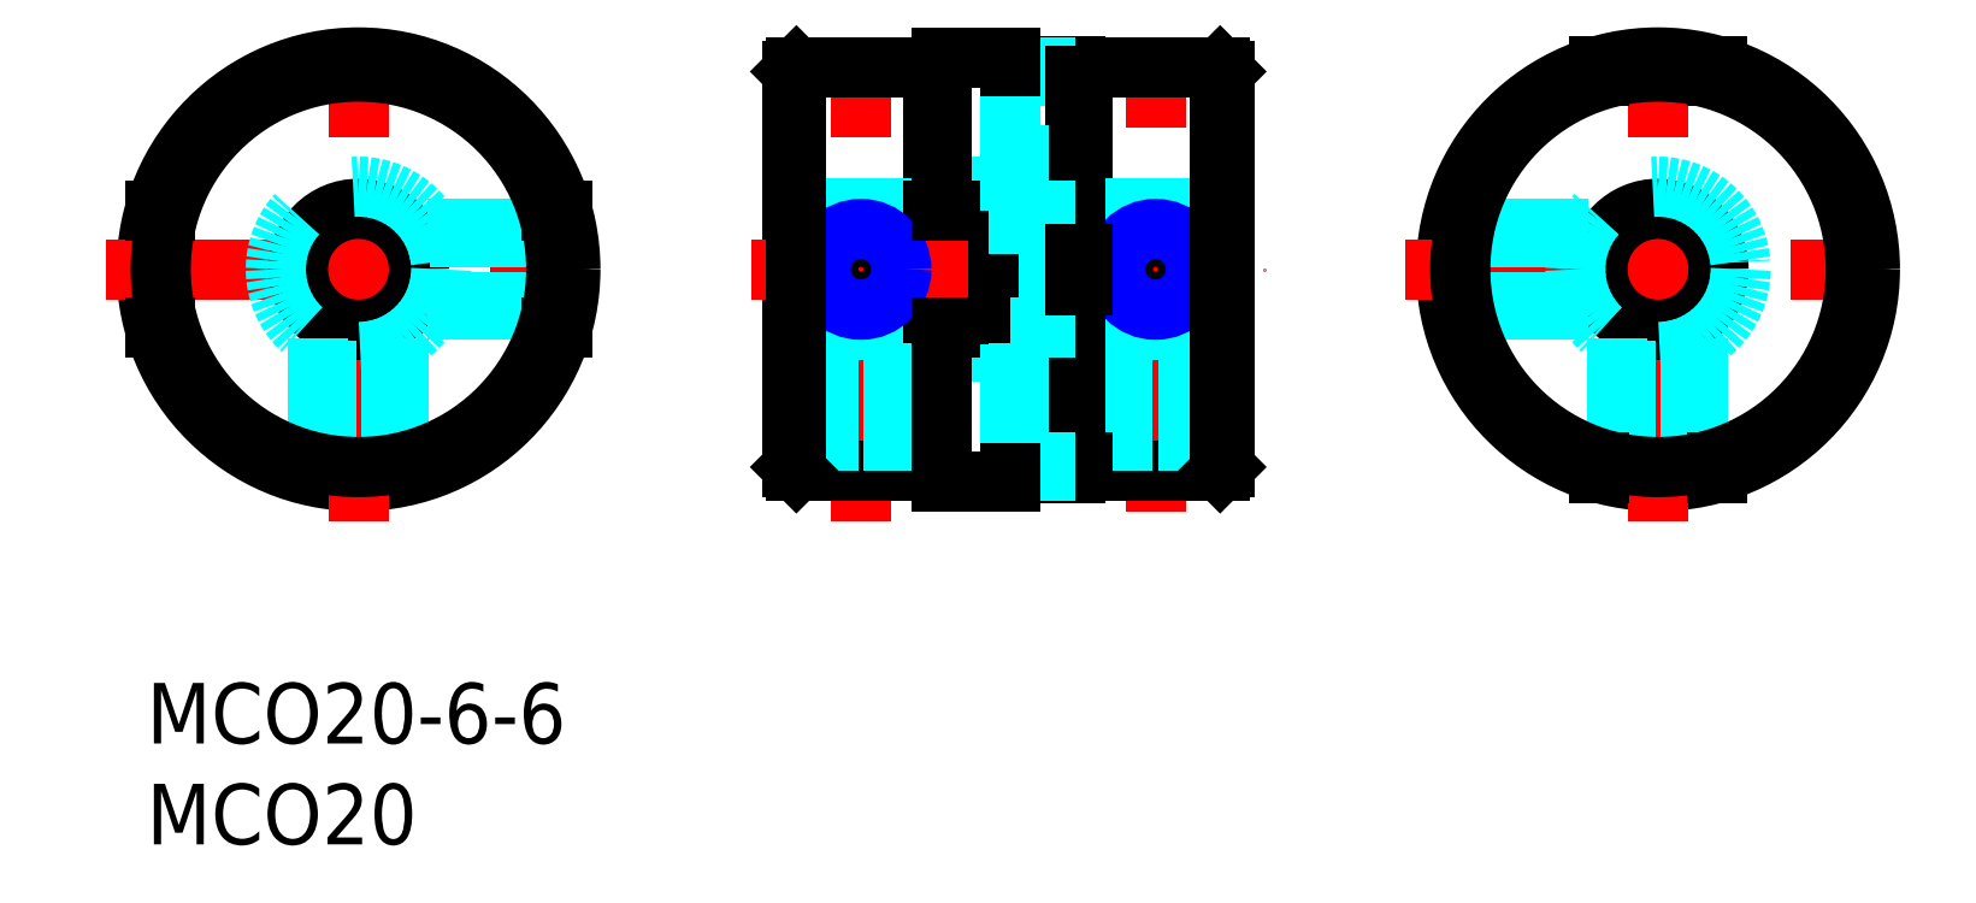
<metadata>
{"format":"dxf","ext":"dxf","renderer":"ezdxf+matplotlib","layout":"modelspace","background":"white","min_lineweight":24,"dpi":150}
</metadata>
<code>
0
SECTION
2
ENTITIES
0
INSERT
8
MSM_CONTINUOUS
2
*U12
10
0
20
0
30
0
0
INSERT
8
MSM_CONTINUOUS
2
*U13
10
0
20
0
30
0
0
LINE
8
MSM_CONTINUOUS
10
46.4
20
10.93
30
0
11
46.4
21
30.07
31
0
0
LINE
8
MSM_CONTINUOUS
10
32
20
10.7
30
0
11
32
21
30.3
31
0
0
LINE
8
MSM_CONTINUOUS
10
39
20
23.4
30
0
11
39
21
30.5
31
0
0
LINE
8
MSM_CONTINUOUS
10
53.4
20
10.7
30
0
11
53.4
21
30.3
31
0
0
LINE
8
MSM_CONTINUOUS
10
39.4
20
10
30
0
11
42.8
21
10
31
0
0
LINE
8
MSM_DASHED
10
42.8
20
24.6
30
0
11
39.4
21
24.6
31
0
0
LINE
8
MSM_DASHED
10
39.4
20
16.4
30
0
11
42.8
21
16.4
31
0
0
LINE
8
MSM_CENTER
10
30
20
20.5
30
0
11
55.4
21
20.5
31
0
0
LINE
8
MSM_CONTINUOUS
10
39
20
10.5
30
0
11
39
21
17.6
31
0
0
LINE
8
MSM_CENTER
10
35.4
20
8
30
0
11
35.4
21
32.5
31
0
0
LINE
8
MSM_CONTINUOUS
10
39
20
10.5
30
0
11
32.2
21
10.5
31
0
0
LINE
8
MSM_DASHED
10
32
20
23.5
30
0
11
39
21
23.5
31
0
0
LINE
8
MSM_DASHED
10
32
20
17.5
30
0
11
39
21
17.5
31
0
0
LINE
8
MSM_CONTINUOUS
10
42.2
20
17.6
30
0
11
42.2
21
23.4
31
0
0
LINE
8
MSM_CONTINUOUS
10
39
20
17.6
30
0
11
42.6
21
17.6
31
0
0
LINE
8
MSM_CONTINUOUS
10
39
20
23.4
30
0
11
42.6
21
23.4
31
0
0
LINE
8
MSM_CENTER
10
50
20
8.5
30
0
11
50
21
32.5
31
0
0
LINE
8
MSM_CONTINUOUS
10
46
20
10.5
30
0
11
53.2
21
10.5
31
0
0
LINE
8
MSM_DASHED
10
46.4
20
23.5
30
0
11
53.4
21
23.5
31
0
0
LINE
8
MSM_DASHED
10
46.4
20
17.5
30
0
11
53.4
21
17.5
31
0
0
LINE
8
MSM_CONTINUOUS
10
42.8
20
31
30
0
11
39.4
21
31
31
0
0
LINE
8
MSM_CONTINUOUS
10
32.2
20
30.5
30
0
11
39
21
30.5
31
0
0
LINE
8
MSM_CONTINUOUS
10
53.2
20
30.5
30
0
11
46
21
30.5
31
0
0
CIRCLE
8
MSM_CONTINUOUS
10
74.9
20
20.5
30
0
40
10.5
0
CIRCLE
8
MSM_CONTINUOUS
10
74.9
20
20.5
30
0
40
10
0
LINE
8
MSM_CENTER
10
74.9
20
8
30
0
11
74.9
21
33
31
0
0
LINE
8
MSM_CENTER
10
62.4
20
20.5
30
0
11
87.4
21
20.5
31
0
0
CIRCLE
8
MSM_CONTINUOUS
10
74.9
20
20.5
30
0
40
3
0
CIRCLE
8
MSM_CONTINUOUS
10
35.4
20
20.5
30
0
40
1.621
0
CIRCLE
8
MSM_NARROW
10
35.4
20
20.5
30
0
40
2
0
CIRCLE
8
MSM_CONTINUOUS
10
50
20
20.5
30
0
40
1.621
0
CIRCLE
8
MSM_NARROW
10
50
20
20.5
30
0
40
2
0
LINE
8
MSM_DASHED
10
65.1
20
22.5
30
0
11
72.66
21
22.5
31
0
0
LINE
8
MSM_DASHED
10
65.03
20
22.12
30
0
11
72.38
21
22.12
31
0
0
LINE
8
MSM_DASHED
10
65.03
20
18.88
30
0
11
72.38
21
18.88
31
0
0
LINE
8
MSM_DASHED
10
65.1
20
18.5
30
0
11
72.66
21
18.5
31
0
0
LINE
8
MSM_DASHED
10
76.52
20
10.63
30
0
11
76.52
21
17.98
31
0
0
LINE
8
MSM_DASHED
10
76.9
20
10.7
30
0
11
76.9
21
18.26
31
0
0
LINE
8
MSM_DASHED
10
72.9
20
10.7
30
0
11
72.9
21
18.26
31
0
0
LINE
8
MSM_DASHED
10
73.28
20
10.63
30
0
11
73.28
21
17.98
31
0
0
LINE
8
MSM_DASHED
10
51.62
20
10.5
30
0
11
51.62
21
17.5
31
0
0
LINE
8
MSM_DASHED
10
52
20
10.5
30
0
11
52
21
17.5
31
0
0
LINE
8
MSM_DASHED
10
48
20
10.5
30
0
11
48
21
17.5
31
0
0
LINE
8
MSM_DASHED
10
48.38
20
10.5
30
0
11
48.38
21
17.5
31
0
0
LINE
8
MSM_DASHED
10
37.02
20
10.5
30
0
11
37.02
21
17.5
31
0
0
LINE
8
MSM_DASHED
10
37.4
20
10.5
30
0
11
37.4
21
17.5
31
0
0
LINE
8
MSM_DASHED
10
33.4
20
10.5
30
0
11
33.4
21
17.5
31
0
0
LINE
8
MSM_DASHED
10
33.78
20
10.5
30
0
11
33.78
21
17.5
31
0
0
LINE
8
MSM_CONTINUOUS
10
72
20
30.07
30
0
11
72
21
30.59
31
0
0
LINE
8
MSM_CONTINUOUS
10
77.8
20
30.07
30
0
11
77.8
21
30.59
31
0
0
LINE
8
MSM_CONTINUOUS
10
72
20
10.93
30
0
11
72
21
10.41
31
0
0
LINE
8
MSM_CONTINUOUS
10
77.8
20
10.93
30
0
11
77.8
21
10.41
31
0
0
LINE
8
MSM_CONTINUOUS
10
46
20
10.41
30
0
11
46
21
30.59
31
0
0
LINE
8
MSM_CONTINUOUS
10
39.4
20
23.4
30
0
11
39.4
21
31
31
0
0
LINE
8
MSM_CONTINUOUS
10
39.4
20
10
30
0
11
39.4
21
17.6
31
0
0
LINE
8
MSM_CONTINUOUS
10
42.6
20
17.6
30
0
11
42.6
21
23.4
31
0
0
LINE
8
MSM_CONTINUOUS
10
46
20
10.41
30
0
11
42.8
21
10.41
31
0
0
LINE
8
MSM_DASHED
10
43.2
20
10.5
30
0
11
46
21
10.5
31
0
0
LINE
8
MSM_CONTINUOUS
10
46
20
30.59
30
0
11
42.8
21
30.59
31
0
0
LINE
8
MSM_DASHED
10
46
20
30.5
30
0
11
43.2
21
30.5
31
0
0
LINE
8
MSM_DASHED
10
43.2
20
10.5
30
0
11
43.2
21
19.73
31
0
0
LINE
8
MSM_DASHED
10
42.8
20
10.41
30
0
11
42.8
21
17.6
31
0
0
LINE
8
MSM_DASHED
10
46
20
30.07
30
0
11
43.2
21
30.07
31
0
0
LINE
8
MSM_CONTINUOUS
10
46
20
30.07
30
0
11
46.4
21
30.07
31
0
0
LINE
8
MSM_CONTINUOUS
10
46.4
20
10.93
30
0
11
46
21
10.93
31
0
0
LINE
8
MSM_DASHED
10
43.2
20
10.93
30
0
11
46
21
10.93
31
0
0
CIRCLE
8
MSM_DASHED
10
74.9
20
20.5
30
0
40
4.1
0
LINE
8
MSM_DASHED
10
46
20
23.4
30
0
11
42.8
21
23.4
31
0
0
LINE
8
MSM_DASHED
10
46
20
17.6
30
0
11
42.8
21
17.6
31
0
0
LINE
8
MSM_DASHED
10
46
20
21.27
30
0
11
43.2
21
21.27
31
0
0
LINE
8
MSM_DASHED
10
46
20
19.73
30
0
11
43.2
21
19.73
31
0
0
LINE
8
MSM_DASHED
10
43.2
20
21.27
30
0
11
43.2
21
30.5
31
0
0
LINE
8
MSM_CONTINUOUS
10
46
20
21.27
30
0
11
46.4
21
21.27
31
0
0
LINE
8
MSM_CONTINUOUS
10
46
20
19.73
30
0
11
46.4
21
19.73
31
0
0
LINE
8
MSM_DASHED
10
42.8
20
23.4
30
0
11
42.8
21
30.59
31
0
0
LINE
8
MSM_CONTINUOUS
10
42.8
20
31
30
0
11
42.8
21
30.59
31
0
0
LINE
8
MSM_CONTINUOUS
10
42.8
20
10
30
0
11
42.8
21
10.41
31
0
0
LINE
8
MSM_CONTINUOUS
10
53.2
20
30.5
30
0
11
53.4
21
30.3
31
0
0
LINE
8
MSM_CONTINUOUS
10
53.4
20
10.7
30
0
11
53.2
21
10.5
31
0
0
LINE
8
MSM_CONTINUOUS
10
32.2
20
30.5
30
0
11
32
21
30.3
31
0
0
LINE
8
MSM_CONTINUOUS
10
32
20
10.7
30
0
11
32.2
21
10.5
31
0
0
LINE
8
MSM_CONTINUOUS
10
32.2
20
10.5
30
0
11
32.2
21
30.5
31
0
0
LINE
8
MSM_CONTINUOUS
10
53.2
20
10.5
30
0
11
53.2
21
30.5
31
0
0
CIRCLE
8
MSM_CONTINUOUS
10
74.9
20
20.5
30
0
40
9.8
0
LINE
8
MSM_CONTINUOUS
10
46
20
21.27
30
0
11
46.4
21
21.27
31
0
0
LINE
8
MSM_CONTINUOUS
10
46
20
19.73
30
0
11
46.4
21
19.73
31
0
0
CIRCLE
8
MSM_CONTINUOUS
10
10.5
20
20.5
30
0
40
10.5
0
CIRCLE
8
MSM_CONTINUOUS
10
10.5
20
20.5
30
0
40
10
0
LINE
8
MSM_CENTER
10
10.5
20
8
30
0
11
10.5
21
33
31
0
0
LINE
8
MSM_CENTER
10
-2
20
20.5
30
0
11
23
21
20.5
31
0
0
CIRCLE
8
MSM_CONTINUOUS
10
10.5
20
20.5
30
0
40
3
0
LINE
8
MSM_DASHED
10
20.3
20
22.5
30
0
11
12.74
21
22.5
31
0
0
LINE
8
MSM_DASHED
10
20.37
20
22.12
30
0
11
13.02
21
22.12
31
0
0
LINE
8
MSM_DASHED
10
20.37
20
18.88
30
0
11
13.02
21
18.88
31
0
0
LINE
8
MSM_DASHED
10
20.3
20
18.5
30
0
11
12.74
21
18.5
31
0
0
LINE
8
MSM_DASHED
10
12.12
20
10.63
30
0
11
12.12
21
17.98
31
0
0
LINE
8
MSM_DASHED
10
12.5
20
10.7
30
0
11
12.5
21
18.26
31
0
0
LINE
8
MSM_DASHED
10
8.5
20
10.7
30
0
11
8.5
21
18.26
31
0
0
LINE
8
MSM_DASHED
10
8.879
20
10.63
30
0
11
8.879
21
17.98
31
0
0
LINE
8
MSM_CONTINUOUS
10
20.07
20
23.4
30
0
11
20.59
21
23.4
31
0
0
LINE
8
MSM_CONTINUOUS
10
20.07
20
17.6
30
0
11
20.59
21
17.6
31
0
0
LINE
8
MSM_CONTINUOUS
10
0.9297
20
23.4
30
0
11
0.4084
21
23.4
31
0
0
LINE
8
MSM_CONTINUOUS
10
0.9297
20
17.6
30
0
11
0.4084
21
17.6
31
0
0
CIRCLE
8
MSM_DASHED
10
10.5
20
20.5
30
0
40
4.1
0
CIRCLE
8
MSM_CONTINUOUS
10
10.5
20
20.5
30
0
40
9.8
0
ENDSEC
0
EOF

</code>
